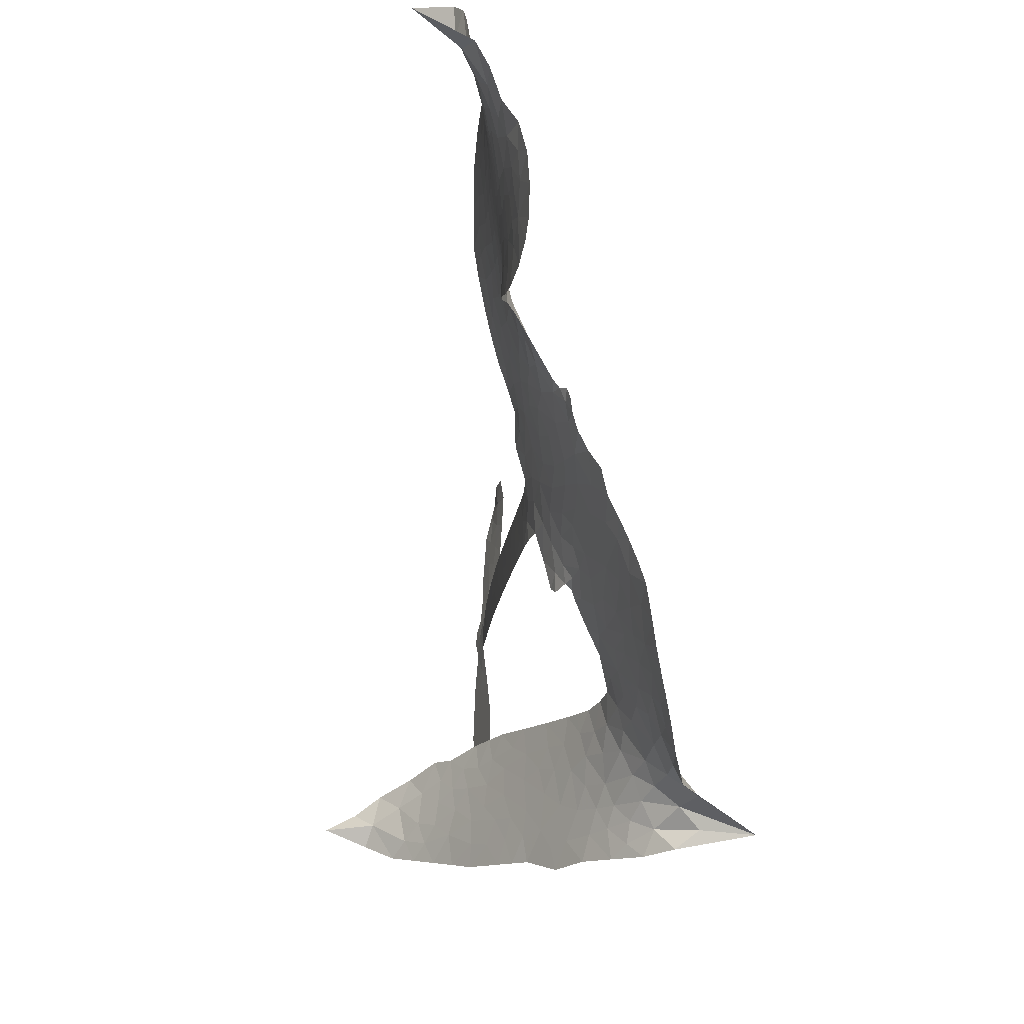
<metadata>
{"format":"obj","ext":"obj","renderer":"f3d","projection":"perspective","resolution":1024,"background":"white","views":[{"elev":-19.3,"azim":-107.0,"up":"+Y"}]}
</metadata>
<code>
v -6.903 0.6158 0.2257
v -6.882 0.6913 0.2142
v -6.845 0.7591 0.1893
v -6.869 0.8175 0.1564
v -6.865 0.8737 0.1258
v -6.831 0.9478 0
v -6.79 0.9932 0.102
v -6.744 1.019 0.135
v -6.7 1.026 0.1547
v -6.638 1.011 0.1819
v -6.575 0.9658 0.2241
v -6.506 1.015 0.2597
v -6.411 1.038 0.2811
v -6.331 1.036 0.2947
v -6.269 1.014 0.3046
v -6.19 0.9646 0.3194
v -6.059 0.8132 0.357
v -6.05 0.7474 0.3705
v -5.969 0.4901 0.4716
v -5.943 0.4788 0.486
v -5.928 0.4556 0.5
v -5.921 0.2901 0.5272
v -5.406 0.253 0.6118
v -5.057 0.2067 0.6795
v -5.045 0.2141 0.6864
v -5.077 0.3947 0.7179
v -5.056 0.5644 0.7338
v -5.01 0.6312 0.7382
v -4.96 0.628 0.741
v -4.915 0.5867 0.75
v -4.901 0.4894 0.73
v -4.917 0.3634 0.7164
v -4.979 0.2215 0.6913
v -4.96 0.1912 0.6867
v -4.958 0.1599 0.6845
v -4.995 0.1141 0.6806
v -4.969 0.02432 0.6797
v -4.953 -0.1074 0.6797
v -4.985 -0.2815 0.6797
v -5.02 -0.3144 0.6797
v -5.058 -0.3148 0.6797
v -5.101 -0.2717 0.6797
v -5.118 -0.2118 0.6797
v -5.117 -0.07591 0.6797
v -5.049 0.1266 0.6784
v -5.937 0.1543 0.5463
v -5.967 0.00858 0.5748
v -5.992 -0.006684 0.5774
v -6.035 0.002304 0.5876
v -6.042 -0.01447 0.6008
v -6.032 -0.03134 0.6103
v -6.035 -0.1619 0.669
v -5.995 -0.2348 0.7013
v -5.881 -0.252 0.6935
v -5.548 -0.2402 0.5832
v -5.446 -0.2476 0.546
v -5.357 -0.2686 0.5055
v -5.298 -0.2631 0.4795
v -5.128 -0.3247 0.3786
v -5.084 -0.3681 0.324
v -5.075 -0.4081 0.25
v -5.106 -0.4521 0.3476
v -5.169 -0.4895 0.4048
v -5.421 -0.5485 0.5381
v -5.621 -0.5673 0.6229
v -5.721 -0.601 0.662
v -5.814 -0.5964 0.6969
v -5.984 -0.6105 0.7854
v -6.052 -0.6034 0.8353
v -6.13 -0.5762 1
v -6.24 -0.4987 0.7852
v -6.334 -0.3847 0.7241
v -6.409 -0.1889 0.6592
v -6.425 -0.1088 0.64
v -6.376 0.1011 0.5732
v -6.388 0.1582 0.5548
v -6.359 0.206 0.5366
v -6.354 0.2539 0.5138
v -6.379 0.3221 0.488
v -6.37 0.3441 0.4836
v -6.346 0.3541 0.475
v -6.342 0.3747 0.4601
v -6.362 0.4627 0.3966
v -6.393 0.496 0.3579
v -6.436 0.5018 0.3262
v -6.639 0.4218 0.2586
v -6.704 0.4106 0.2511
v -6.788 0.4193 0.2439
v -6.847 0.4488 0.2394
v -6.878 0.4834 0.2368
v -6.9 0.5464 0.2319
v -5.493 0.1405 0.5994
v -5.038 0.1884 0.682
v -6.309 0.3574 0.4707
v -6.069 0.006621 0.5938
v -6.034 -0.09659 0.6381
v -6.347 0.3214 0.4874
v -5.974 0.4424 0.4858
v -5.952 0.08143 0.5622
v -5.271 0.1336 0.6359
v -5.011 0.2095 0.688
v -5.16 0.1301 0.6569
v -5.105 0.1283 0.6682
v -6.366 0.2882 0.4976
v -6.047 0.04291 0.5788
v -5.061 0.3044 0.7066
v -5 0.1678 0.6836
v -5.021 0.2649 0.6984
v -5.133 -0.4002 0.3594
v -5.039 -0.259 0.6797
v -6.296 0.4261 0.4356
v -6.067 -0.04054 0.6142
v -6.324 0.2851 0.5014
v -6.801 0.5218 0.2382
v -6.709 0.9443 0.1552
v -6.405 0.5734 0.3324
v -5.924 0.373 0.5019
v -6.003 0.03734 0.574
v -5.232 0.2298 0.6416
v -5.145 0.2183 0.6585
v -6.122 0.06323 0.5787
v -6.057 0.476 0.4567
v -6.291 0.2225 0.5268
v -6.321 0.5352 0.378
v -6.017 0.1054 0.5604
v -5.078 0.1656 0.6737
v -6.151 -0.01892 0.6088
v -5.127 0.1724 0.6633
v -5.178 0.1787 0.6528
v -6.314 0.1449 0.5563
v -5.318 -0.3707 0.4835
v -5.083 0.02535 0.6798
v -4.989 0.5679 0.7367
v -4.948 0.2924 0.7065
v -4.969 -0.1944 0.6797
v -6.768 0.8398 0.1614
v -5.216 0.1318 0.6462
v -5.323 -0.3141 0.4878
v -5.034 0.06528 0.6796
v -5.421 -0.3516 0.5314
v -5.213 -0.2939 0.436
v -5.262 -0.337 0.4558
v -6.339 0.9149 0.2996
v -6.006 -0.488 0.7746
v -6.838 0.5838 0.2303
v -6.69 0.5209 0.2508
v -6.77 0.9343 0.111
v -6.182 0.3679 0.4757
v -6.138 -0.127 0.6496
v -5.066 0.4796 0.7265
v -5.002 0.3241 0.709
v -6.813 0.8062 0.1686
v -6.746 0.7264 0.2103
v -6.76 0.7824 0.189
v -6.654 0.7806 0.2197
v -6.706 0.8183 0.1922
v -5.295 -0.5191 0.4788
v -5.195 -0.3636 0.4135
v -6.318 0.9742 0.2993
v -6.171 0.7646 0.3529
v -6.012 -0.5522 0.8021
v -6.68 0.4636 0.2536
v -6.538 0.462 0.2803
v -6.746 0.4816 0.2454
v -6.247 0.3807 0.4638
v -6.081 -0.1283 0.6517
v -6.111 -0.2175 0.6851
v -6.706 0.7637 0.2092
v -6.66 0.6744 0.2398
v -6.624 0.8775 0.2106
v -6.719 0.8811 0.1665
v -6.391 0.9667 0.2852
v -6.258 0.9194 0.3145
v -6.108 0.7731 0.3597
v -5.899 -0.6038 0.7377
v -6.082 -0.5122 0.8371
v -6.255 0.3074 0.4939
v -6.192 0.49 0.4282
v -6.655 0.834 0.2071
v -6.575 0.8097 0.2406
v -6.125 0.8889 0.3381
v -6.306 0.4812 0.4059
v -5.961 -0.5251 0.7629
v -5.912 -0.4318 0.7213
v -6.235 0.4433 0.4387
v -6.148 0.8266 0.3449
v -6.01 0.6185 0.4135
v -6.258 0.5085 0.4069
v -6.197 0.8801 0.329
v -6.242 0.6348 0.3697
v -6.125 0.657 0.3864
v -6.268 0.5738 0.3811
v -6.1 0.7128 0.3747
v -6.184 0.5743 0.4007
v -6.337 0.6391 0.3427
v -6.03 0.6829 0.3907
v -6.319 0.5888 0.3617
v -6.068 0.6355 0.4009
v -6.118 0.5896 0.408
v -6.055 0.5716 0.4239
v -6.103 0.5243 0.4322
v -5.99 0.5543 0.4395
v -6.127 0.4544 0.4521
v -6.033 0.5236 0.4445
v -6.37 0.5389 0.3566
v -6.117 0.0148 0.5947
v -6.167 0.03328 0.5908
v -6.197 0.1293 0.5591
v -6.251 -0.02136 0.6117
v -4.941 0.5331 0.7369
v -5.001 0.5006 0.7299
v -5.014 0.4301 0.722
v -6.745 0.5976 0.2361
v -6.746 0.5396 0.2418
v -6.053 0.3263 0.5029
v -6.811 0.6959 0.211
v -6.511 0.576 0.2908
v -6.052 -0.219 0.6893
v -6.083 -0.3237 0.7251
v -6.038 -0.2804 0.7096
v -6.092 -0.2693 0.705
v -6.193 -0.2767 0.7037
v -6.14 -0.3042 0.7171
v -5.994 -0.3717 0.7315
v -6.214 -0.3844 0.7473
v -6.031 -0.3333 0.7248
v -6.071 -0.4088 0.7615
v -5.961 -0.3031 0.71
v -6.188 -0.3337 0.7274
v -6.372 -0.2869 0.6901
v -6.141 -0.3896 0.7569
v -6.638 0.9434 0.1933
v -6.671 0.9021 0.1846
v -6.45 0.9887 0.2717
v -6.506 0.9416 0.2538
v -6.441 0.9219 0.2745
v -6.498 0.8529 0.2617
v -6.23 0.9892 0.3118
v -6.271 0.9664 0.3078
v -6.082 -0.5624 0.8842
v -6.161 -0.5035 0.8518
v -6.588 0.7237 0.2505
v -6.158 0.9268 0.3281
v -6.292 0.7994 0.3236
v -6.252 0.1682 0.5464
v -6.261 0.09526 0.5721
v -6.16 0.2407 0.5222
v -6.226 0.2304 0.5242
v -6.186 0.1874 0.5395
v -6.119 0.1437 0.5533
v -6.307 -0.1272 0.6463
v -5.024 0.3752 0.7155
v -4.968 0.3933 0.7185
v -4.909 0.4264 0.7232
v -4.954 0.4645 0.7269
v -6.789 0.5714 0.2347
v -6.796 0.6342 0.2253
v -6.738 0.6621 0.2266
v -5.98 0.3288 0.5093
v -6.072 0.4006 0.4783
v -6.795 0.7449 0.1974
v -6.458 0.5538 0.3121
v -6.457 0.6302 0.3038
v -6.487 0.482 0.2987
v -6.608 0.5056 0.2655
v -6.531 0.5207 0.2851
v -6.581 0.5707 0.2703
v -6.552 0.6486 0.2714
v -6.056 -0.4629 0.7878
v -6.008 -0.429 0.7543
v -6.12 -0.4505 0.7952
v -6.184 -0.4427 0.7847
v -5.924 -0.3626 0.7124
v -5.715 -0.247 0.6428
v -5.902 -0.3075 0.7002
v -5.859 -0.3566 0.6932
v -5.798 -0.2498 0.6703
v -5.844 -0.4233 0.6962
v -5.871 -0.482 0.7136
v -5.739 -0.3647 0.6548
v -5.843 -0.2986 0.6848
v -5.926 -0.4842 0.7373
v -5.84 -0.538 0.7058
v -5.8 -0.3786 0.6767
v -5.78 -0.3131 0.666
v -5.764 -0.5397 0.6752
v -5.72 -0.3073 0.6458
v -5.751 -0.4524 0.6647
v -5.628 -0.3698 0.6146
v -5.809 -0.4744 0.6883
v -5.631 -0.2438 0.6131
v -5.683 -0.3516 0.6342
v -5.698 -0.415 0.6426
v -5.638 -0.3071 0.6166
v -5.678 -0.5001 0.6397
v -5.554 -0.3259 0.5857
v -5.938 -0.2435 0.7027
v -6.559 0.8992 0.2353
v -6.605 0.7702 0.2374
v -6.639 0.7312 0.2343
v -6.554 0.7627 0.2548
v -6.522 0.8054 0.2592
v -6.528 0.7062 0.2708
v -6.426 0.7856 0.2913
v -6.498 0.754 0.2734
v -6.462 0.6975 0.2928
v -6.4 0.6677 0.3173
v -6.384 0.6192 0.3315
v -6.336 0.7255 0.3253
v -6.409 0.7274 0.3044
v -6.257 0.8543 0.3226
v -6.319 0.8557 0.3098
v -6.227 0.7966 0.337
v -6.394 0.8633 0.291
v -6.36 0.8012 0.3071
v -6.262 0.7312 0.3424
v -6.209 0.07268 0.5786
v -6.255 0.03706 0.5919
v -6.401 -0.004133 0.6113
v -6.321 0.05849 0.5866
v -6.389 0.04847 0.5936
v -6.349 0.0112 0.6036
v -6.355 -0.06641 0.628
v -6.152 0.1049 0.5663
v -6.077 0.1015 0.5645
v -6.052 0.169 0.5454
v -6.369 -0.1394 0.6483
v -6.259 -0.31 0.7103
v -6.853 0.6427 0.2217
v -5.98 0.3858 0.4951
v -6.13 0.3957 0.472
v -6.179 0.428 0.4535
v -6.125 0.3234 0.4968
v -6.027 0.4306 0.4769
v -6.589 0.442 0.2675
v -6.507 0.6259 0.2876
v -6.604 0.6699 0.2543
v -6.637 0.6103 0.2533
v -6.693 0.6248 0.2406
v -5.708 -0.5468 0.6543
v -5.63 -0.4436 0.6182
v -6.547 0.8508 0.2449
v -6.447 0.8688 0.2761
v -6.296 0.6819 0.3446
v -6.294 -0.06617 0.6271
v -6.223 -0.1151 0.6437
v -6.413 -0.05651 0.6271
v -5.995 0.1589 0.5475
v -5.96 0.2259 0.5353
v -6.104 0.2077 0.5342
v -6.035 0.2457 0.5264
v -6.029 0.3716 0.4925
v -6.188 0.3012 0.4999
v -6.642 0.5528 0.2572
v -5.614 -0.5046 0.6153
v -5.521 -0.5581 0.5793
v -5.518 -0.4469 0.5739
v -5.571 -0.5627 0.6006
v -5.551 -0.5033 0.5895
v -5.486 -0.5032 0.5625
v -5.574 -0.4523 0.5968
v -5.552 -0.3911 0.5858
v -5.434 -0.4357 0.538
v -5.491 -0.3558 0.561
v -5.458 -0.3058 0.5482
v -5.403 -0.2988 0.525
v -5.497 -0.2439 0.5649
v -5.715 0.1474 0.5668
v -5.663 0.2715 0.5732
v -5.987 0.274 0.5228
v -6.093 0.2696 0.5162
v -5.43 -0.4924 0.5385
v -5.352 -0.4578 0.5021
v -5.358 -0.5338 0.5102
v -5.254 -0.4137 0.4493
v -5.51 -0.2955 0.569
v -5.826 0.1508 0.5522
v -5.308 -0.4248 0.4787
v -5.232 -0.5043 0.4437
v -5.272 -0.466 0.4618
v -5.211 -0.4512 0.4252
v -5.792 0.2808 0.5547
v -5.912 0.2408 0.5374
v -5.856 0.2854 0.5441
v -5.046 -0.1809 0.6797
v -5 -0.1437 0.6797
v -5.029 -0.0579 0.6797
v -5.118 -0.1439 0.6797
v -5.059 -0.1178 0.6797
v -6.806 0.8859 0.1157
v -6.12 -0.06982 0.6274
v -6.18 -0.07264 0.6288
v -6.182 0.6354 0.3826
v -6.173 0.6998 0.3671
v -6.156 0.5291 0.4213
v -6.287 -0.4418 0.7518
v -6.274 -0.383 0.7348
v -5.588 -0.2804 0.5978
v -6.322 -0.2145 0.6725
v -6.254 -0.2375 0.685
v -6.187 -0.1987 0.6748
v -6.273 -0.1785 0.6639
v -6.141 -0.1773 0.6685
v -6.225 -0.1657 0.6614
v -5.48 -0.4085 0.5572
v -5.376 -0.3981 0.5116
v -5.367 -0.345 0.5075
v -5.829 0.221 0.5506
v -5.882 0.1525 0.5468
v -5.769 0.1879 0.5592
v -5.728 0.2762 0.564
v -5.604 0.1439 0.5828
v -5.708 0.213 0.5674
v -5.66 0.1457 0.5747
v -5.535 0.2623 0.5922
v -5.63 0.2095 0.5786
v -5.562 0.1985 0.5888
v -5.599 0.2669 0.5826
v -5.549 0.1422 0.591
v -4.961 -0.04155 0.6797
v -5.027 0.002991 0.6797
v -5.1 -0.02528 0.6797
v -6.227 0.6883 0.3594
v -6.391 -0.2379 0.6737
v -6.311 -0.2762 0.6931
v -6.353 -0.3359 0.7075
v -6.301 -0.3387 0.7149
v -5.877 0.2035 0.545
v -5.319 0.2414 0.6259
v -5.281 0.1937 0.6334
v -5.382 0.137 0.6169
v -5.327 0.1353 0.6262
v -5.353 0.1905 0.6213
v -5.416 0.1905 0.6111
v -5.47 0.2576 0.6019
v -5.499 0.2025 0.5981
v -5.896 -0.532 0.7309
v -5.944 -0.5752 0.7601
f 112 206 391
f 186 160 174
f 75 130 76
f 203 122 201
f 105 121 206
f 45 107 93
f 51 50 112
f 123 78 77
f 89 88 114
f 125 118 99
f 1 91 145
f 162 164 87
f 25 108 106
f 43 42 110
f 80 79 97
f 126 93 24
f 58 138 142
f 179 299 180
f 128 129 102
f 105 125 325
f 52 166 167
f 143 159 172
f 240 176 70
f 142 138 131
f 176 240 161
f 223 231 219
f 59 158 109
f 95 112 50
f 117 21 98
f 113 94 97
f 97 104 113
f 104 78 113
f 349 383 22
f 166 112 391
f 105 95 49
f 74 73 327
f 51 112 96
f 82 94 111
f 107 34 101
f 52 218 53
f 323 345 322
f 203 260 122
f 90 89 114
f 167 221 218
f 145 256 257
f 91 90 114
f 298 232 170
f 98 19 334
f 282 183 437
f 77 76 130
f 4 3 152
f 152 5 4
f 56 365 366
f 45 126 103
f 115 9 8
f 8 7 147
f 45 139 36
f 106 151 252
f 147 7 6
f 381 158 375
f 114 145 91
f 246 208 245
f 136 154 156
f 10 9 115
f 19 122 334
f 205 83 124
f 17 174 18
f 84 205 116
f 165 111 94
f 182 83 111
f 162 146 164
f 239 15 159
f 206 207 127
f 129 137 102
f 236 234 235
f 350 250 326
f 172 159 14
f 180 302 342
f 126 45 93
f 322 318 320
f 239 238 15
f 211 150 212
f 5 152 390
f 136 152 154
f 25 93 101
f 31 30 210
f 107 45 36
f 124 192 197
f 161 183 144
f 119 430 137
f 120 119 129
f 296 364 376
f 359 361 355
f 287 274 285
f 363 373 406
f 276 285 281
f 50 49 95
f 53 218 220
f 275 54 297
f 49 48 118
f 126 128 103
f 274 287 294
f 58 57 138
f 78 123 113
f 407 406 131
f 118 105 49
f 375 158 142
f 68 161 69
f 61 109 62
f 421 139 132
f 109 60 59
f 166 52 96
f 423 394 160
f 60 109 61
f 348 349 351
f 85 84 116
f 141 58 142
f 162 87 86
f 43 110 385
f 134 32 151
f 386 385 135
f 110 42 41
f 110 135 385
f 102 103 128
f 57 366 407
f 40 110 41
f 40 39 110
f 421 387 420
f 119 137 129
f 141 158 59
f 37 36 139
f 105 206 95
f 47 118 48
f 94 81 97
f 95 206 112
f 430 433 432
f 432 100 430
f 413 416 369
f 82 81 94
f 177 165 94
f 98 20 19
f 98 21 20
f 97 79 104
f 63 62 109
f 108 151 106
f 117 330 259
f 210 133 211
f 93 107 101
f 83 82 111
f 259 22 117
f 348 99 46
f 47 99 118
f 24 93 25
f 132 139 45
f 35 34 107
f 126 24 128
f 101 34 33
f 118 125 105
f 130 123 77
f 115 8 147
f 128 24 120
f 108 101 33
f 27 133 28
f 108 33 134
f 255 253 254
f 185 111 165
f 28 133 29
f 133 30 29
f 129 128 120
f 110 39 135
f 159 15 14
f 145 114 256
f 193 160 394
f 101 108 25
f 389 388 385
f 36 35 107
f 168 154 153
f 81 80 97
f 372 373 363
f 151 108 134
f 214 114 164
f 145 257 329
f 163 265 335
f 179 233 171
f 390 6 5
f 147 390 171
f 113 123 177
f 177 123 248
f 209 346 392
f 397 396 225
f 261 154 152
f 27 150 211
f 253 252 151
f 152 136 390
f 3 2 216
f 168 169 300
f 261 152 3
f 168 156 154
f 261 153 154
f 234 236 172
f 179 156 155
f 147 171 115
f 64 374 372
f 375 380 381
f 141 142 158
f 142 131 375
f 172 14 13
f 143 173 239
f 308 205 197
f 196 198 187
f 283 175 67
f 161 144 176
f 264 266 163
f 214 146 213
f 85 262 264
f 262 85 116
f 114 88 164
f 87 164 88
f 177 94 113
f 332 148 331
f 112 166 96
f 166 149 403
f 346 209 345
f 223 219 221
f 169 168 153
f 155 156 168
f 265 162 86
f 162 265 146
f 179 180 170
f 11 10 232
f 136 156 171
f 171 156 179
f 12 234 13
f 172 13 234
f 173 311 189
f 189 311 313
f 16 173 189
f 200 198 199
f 288 280 284
f 183 282 144
f 270 184 224
f 70 176 241
f 245 248 123
f 148 165 177
f 188 194 192
f 188 182 185
f 179 155 299
f 179 170 233
f 299 300 242
f 301 302 180
f 188 192 124
f 17 181 186
f 83 182 124
f 438 161 68
f 437 283 279
f 288 290 286
f 220 226 228
f 332 165 148
f 188 185 178
f 17 186 174
f 189 186 181
f 174 193 18
f 185 182 111
f 202 187 200
f 182 188 124
f 16 189 243
f 311 173 312
f 189 313 186
f 194 190 192
f 18 193 196
f 194 188 178
f 190 195 197
f 160 193 174
f 198 196 193
f 122 204 201
f 393 194 199
f 160 313 316
f 304 314 343
f 190 197 192
f 198 193 191
f 197 195 308
f 199 191 393
f 198 191 199
f 395 194 178
f 198 200 187
f 201 200 199
f 204 19 202
f 395 199 194
f 201 395 203
f 332 178 185
f 204 202 200
f 260 331 333
f 201 204 200
f 19 204 122
f 83 205 84
f 197 205 124
f 207 206 121
f 206 127 391
f 324 317 207
f 130 320 246
f 250 350 249
f 123 130 245
f 127 207 209
f 207 121 324
f 30 133 210
f 133 27 211
f 150 26 212
f 210 211 255
f 252 212 26
f 253 255 212
f 146 354 339
f 258 153 216
f 146 214 164
f 256 214 213
f 353 247 333
f 348 46 349
f 2 1 329
f 216 257 258
f 307 263 308
f 354 267 338
f 52 167 218
f 221 220 218
f 221 167 223
f 269 270 227
f 219 226 220
f 53 220 228
f 167 222 223
f 219 220 221
f 402 400 404
f 328 225 229
f 222 229 223
f 269 227 271
f 226 227 224
f 224 273 228
f 397 72 396
f 71 70 241
f 227 226 219
f 226 224 228
f 223 229 231
f 144 269 176
f 273 224 184
f 297 53 228
f 399 251 327
f 231 229 225
f 400 402 399
f 426 427 425
f 71 241 272
f 219 231 227
f 10 115 232
f 233 115 171
f 170 232 233
f 115 233 232
f 11 235 12
f 234 12 235
f 11 232 298
f 236 143 172
f 235 11 298
f 235 237 343
f 299 301 180
f 237 302 304
f 143 239 159
f 173 16 238
f 173 238 239
f 70 69 240
f 161 240 69
f 176 269 271
f 271 231 272
f 338 268 337
f 262 263 217
f 314 312 143
f 189 181 243
f 316 313 244
f 246 245 130
f 249 248 245
f 319 322 321
f 318 207 317
f 250 249 208
f 215 260 333
f 249 245 208
f 248 247 353
f 250 208 324
f 247 248 249
f 325 250 324
f 325 326 250
f 230 399 424
f 400 222 401
f 106 252 26
f 253 151 32
f 255 254 31
f 212 252 253
f 210 255 31
f 253 32 254
f 212 255 211
f 214 256 114
f 257 256 213
f 257 213 258
f 216 2 329
f 339 258 213
f 169 153 258
f 330 117 98
f 326 351 350
f 331 260 203
f 259 330 352
f 3 216 261
f 153 261 216
f 263 262 116
f 266 264 262
f 310 304 305
f 301 242 303
f 265 266 267
f 266 262 217
f 267 266 217
f 265 163 266
f 268 267 217
f 268 338 267
f 263 336 217
f 268 303 337
f 270 269 144
f 227 231 271
f 270 144 282
f 227 270 224
f 272 231 225
f 176 271 241
f 272 225 396
f 241 271 272
f 184 278 276
f 228 273 275
f 276 284 285
f 285 274 277
f 273 276 275
f 284 276 278
f 184 276 273
f 54 275 281
f 175 283 437
f 276 281 275
f 279 184 282
f 278 184 279
f 437 279 282
f 290 288 284
f 376 398 296
f 277 54 281
f 282 184 270
f 438 183 161
f 66 286 67
f 67 286 283
f 279 290 278
f 284 280 285
f 285 280 287
f 277 281 285
f 340 65 295
f 278 290 284
f 292 287 280
f 294 287 292
f 340 286 66
f 341 293 295
f 292 280 293
f 358 359 355
f 279 283 290
f 286 290 283
f 293 280 288
f 291 294 398
f 294 292 289
f 295 293 288
f 289 292 293
f 294 289 296
f 294 291 274
f 340 288 286
f 293 341 289
f 361 362 341
f 365 376 364
f 342 170 180
f 275 297 228
f 237 235 298
f 300 299 155
f 301 299 242
f 168 300 155
f 337 300 169
f 242 337 303
f 342 302 237
f 305 301 303
f 311 312 244
f 336 303 268
f 307 310 306
f 301 305 302
f 305 303 306
f 303 336 306
f 304 302 305
f 307 306 263
f 305 306 310
f 308 263 116
f 307 195 309
f 308 116 205
f 195 307 308
f 309 344 316
f 309 244 315
f 307 309 310
f 315 310 309
f 312 173 143
f 313 311 244
f 314 143 236
f 315 312 314
f 244 309 316
f 186 313 160
f 343 314 236
f 315 314 304
f 315 304 310
f 244 312 315
f 344 309 195
f 393 394 423
f 208 246 317
f 318 317 246
f 75 320 130
f 207 318 209
f 323 251 345
f 320 318 246
f 320 321 322
f 322 319 323
f 320 75 321
f 318 322 209
f 347 74 323
f 327 323 74
f 317 324 208
f 325 324 121
f 105 325 121
f 326 325 125
f 348 326 125
f 350 247 249
f 230 425 399
f 323 327 251
f 427 397 328
f 73 399 327
f 145 329 1
f 216 329 257
f 334 330 98
f 215 352 260
f 332 331 203
f 331 148 333
f 178 332 203
f 332 185 165
f 353 333 148
f 371 247 350
f 122 260 334
f 334 260 352
f 336 263 306
f 265 86 335
f 268 217 336
f 300 337 242
f 337 169 338
f 169 258 339
f 265 354 146
f 146 339 213
f 169 339 338
f 65 340 66
f 288 340 295
f 65 355 295
f 341 295 355
f 237 298 342
f 170 342 298
f 235 343 236
f 304 343 237
f 195 190 344
f 423 344 190
f 346 345 251
f 322 345 209
f 399 425 400
f 391 392 149
f 99 348 125
f 323 319 347
f 413 410 368
f 259 370 22
f 215 351 370
f 326 348 351
f 371 333 247
f 370 351 349
f 371 215 333
f 259 352 215
f 334 352 330
f 148 177 353
f 248 353 177
f 267 354 265
f 339 354 338
f 360 363 357
f 289 341 362
f 357 359 360
f 358 356 359
f 364 140 365
f 360 359 356
f 355 65 358
f 361 359 357
f 356 64 360
f 364 405 140
f 361 357 362
f 355 361 341
f 357 363 405
f 289 362 296
f 360 64 372
f 374 157 373
f 296 362 364
f 362 357 405
f 366 365 140
f 398 376 55
f 366 140 407
f 56 366 57
f 417 415 418
f 365 56 367
f 428 384 383
f 22 370 349
f 215 370 259
f 350 351 371
f 215 371 351
f 373 157 380
f 363 360 372
f 378 375 131
f 373 378 406
f 372 374 373
f 381 380 379
f 365 367 376
f 55 376 367
f 377 410 408
f 46 383 349
f 406 378 131
f 373 380 378
f 63 381 379
f 380 375 378
f 157 379 380
f 63 109 381
f 158 381 109
f 408 382 384
f 22 383 384
f 386 135 38
f 377 408 428
f 428 46 409
f 385 386 389
f 387 386 38
f 389 44 388
f 421 420 37
f 422 44 387
f 386 387 389
f 43 385 388
f 44 389 387
f 171 390 136
f 6 390 147
f 392 391 127
f 166 391 149
f 209 392 127
f 149 392 346
f 394 393 191
f 190 194 393
f 193 394 191
f 423 160 316
f 203 395 178
f 199 395 201
f 272 396 71
f 222 328 229
f 328 397 225
f 291 398 55
f 294 296 398
f 400 328 222
f 401 222 167
f 399 402 251
f 167 403 401
f 404 149 346
f 404 400 401
f 346 251 402
f 166 403 167
f 404 403 149
f 404 401 403
f 346 402 404
f 140 405 363
f 362 405 364
f 407 131 138
f 363 406 140
f 407 138 57
f 140 406 407
f 410 377 368
f 413 411 410
f 428 408 384
f 382 408 410
f 413 414 416
f 382 410 411
f 369 411 413
f 416 414 412
f 436 434 435
f 413 368 414
f 417 416 412
f 92 436 419
f 418 369 416
f 417 419 436
f 139 421 37
f 417 418 416
f 417 412 419
f 387 38 420
f 422 421 132
f 344 423 316
f 421 422 387
f 393 423 190
f 72 397 427
f 399 73 424
f 400 425 328
f 425 427 328
f 425 230 426
f 72 427 426
f 46 428 383
f 377 428 409
f 119 429 430
f 137 430 100
f 432 433 431
f 429 23 433
f 434 431 433
f 433 430 429
f 434 433 23
f 415 417 436
f 92 431 434
f 434 436 92
f 434 23 435
f 415 436 435
f 437 183 438
f 68 175 438
f 437 438 175

</code>
